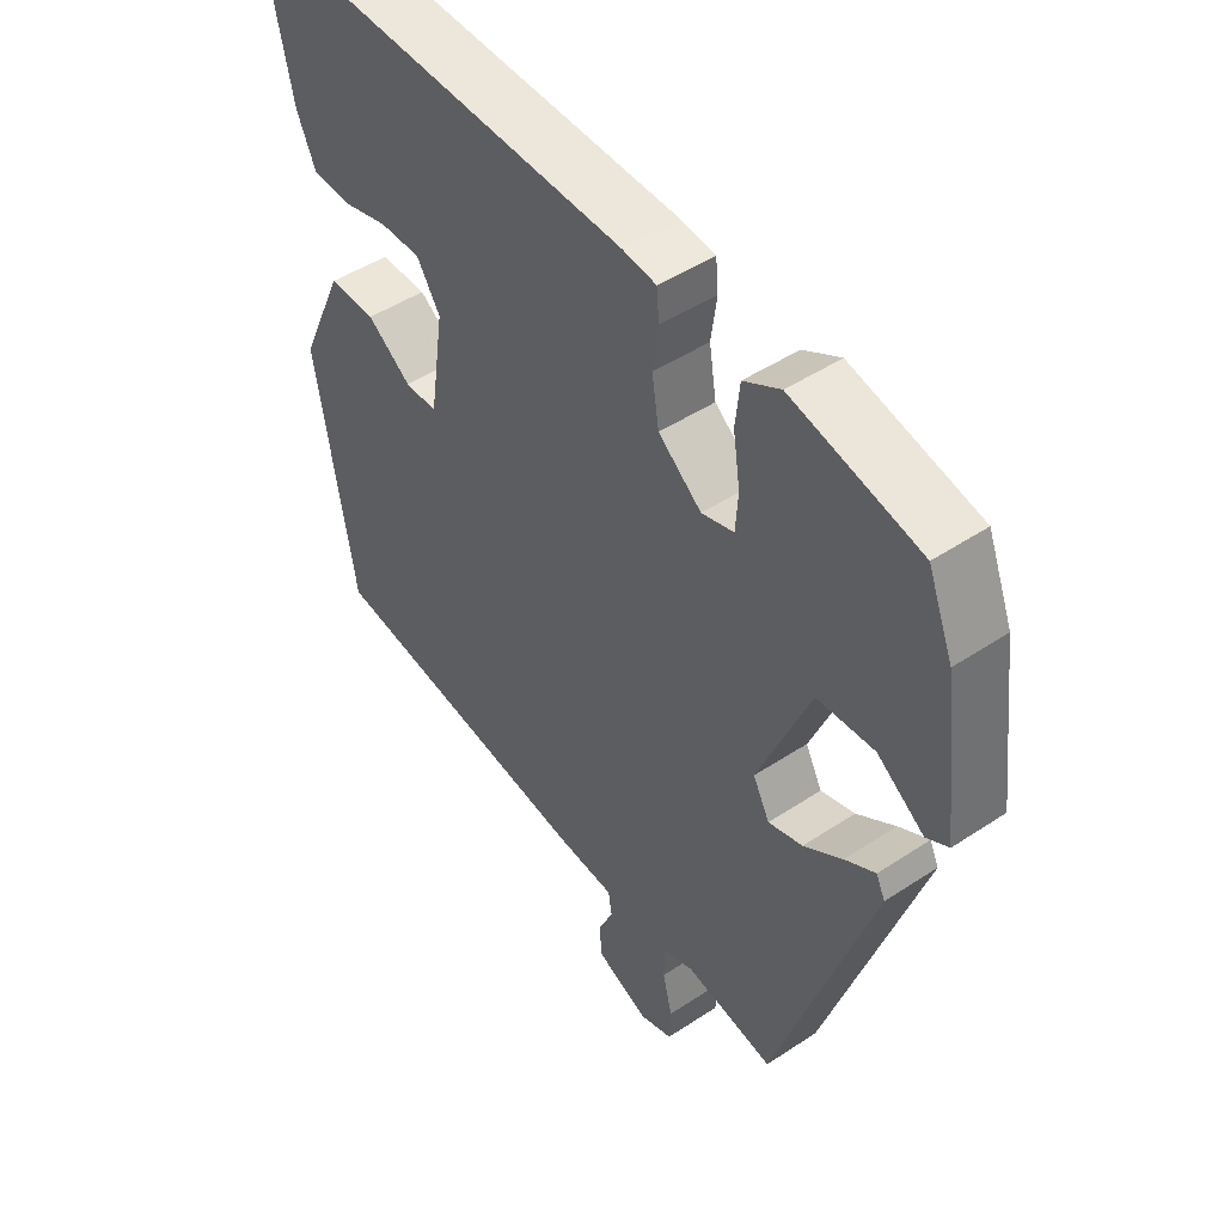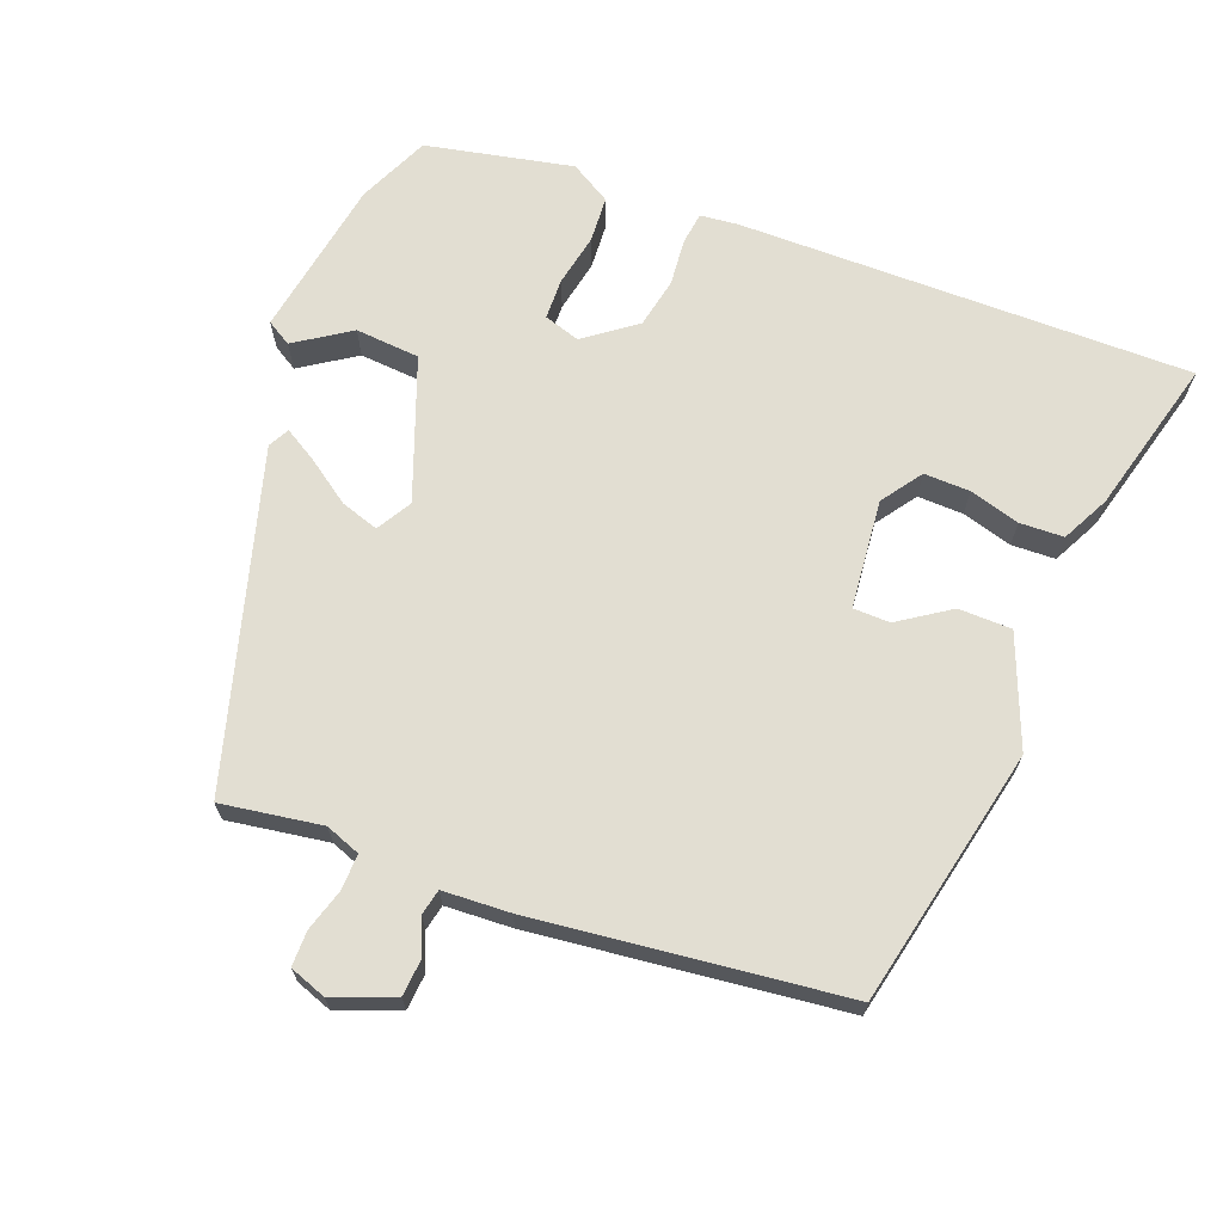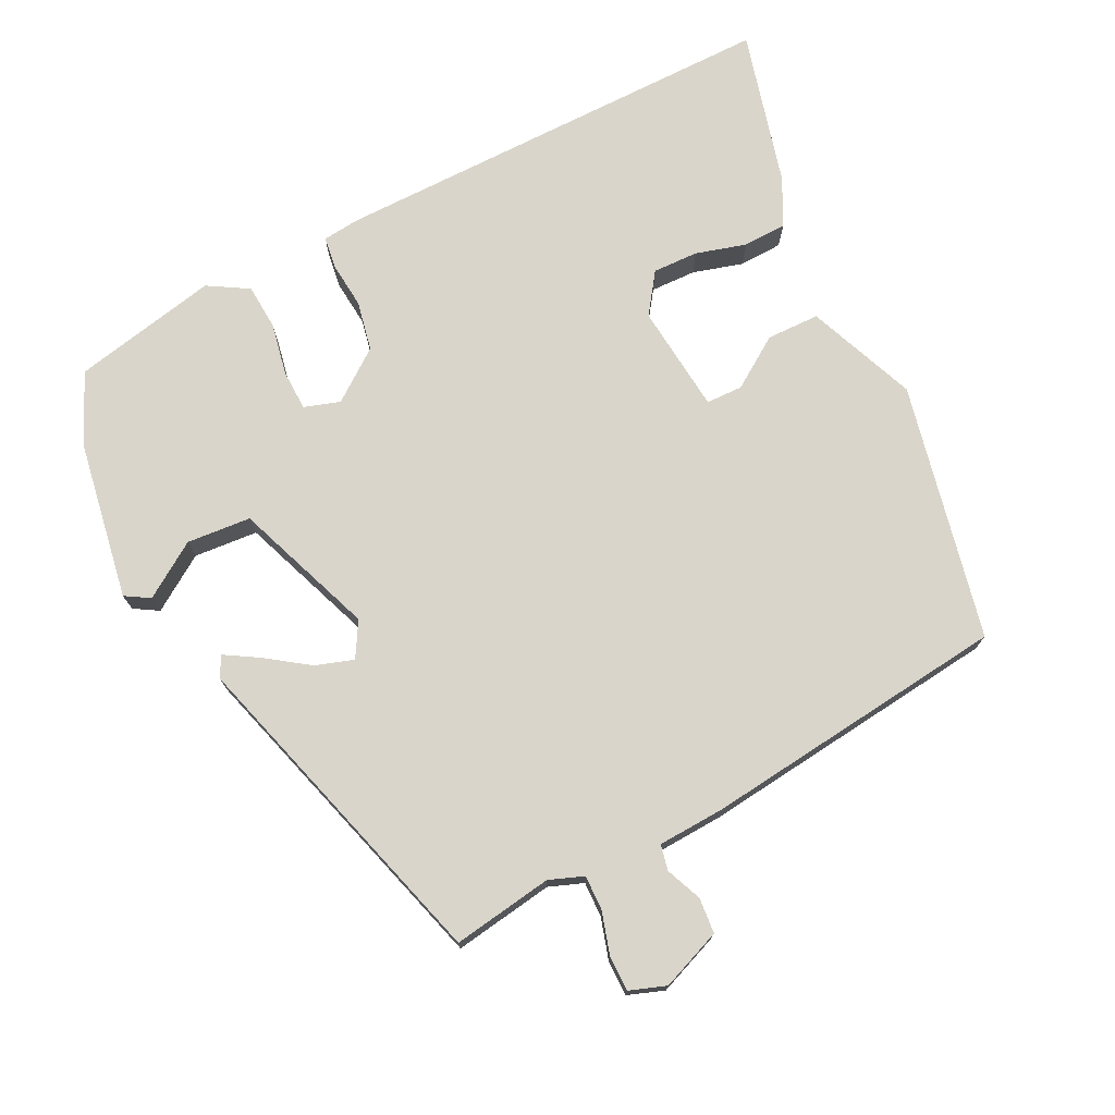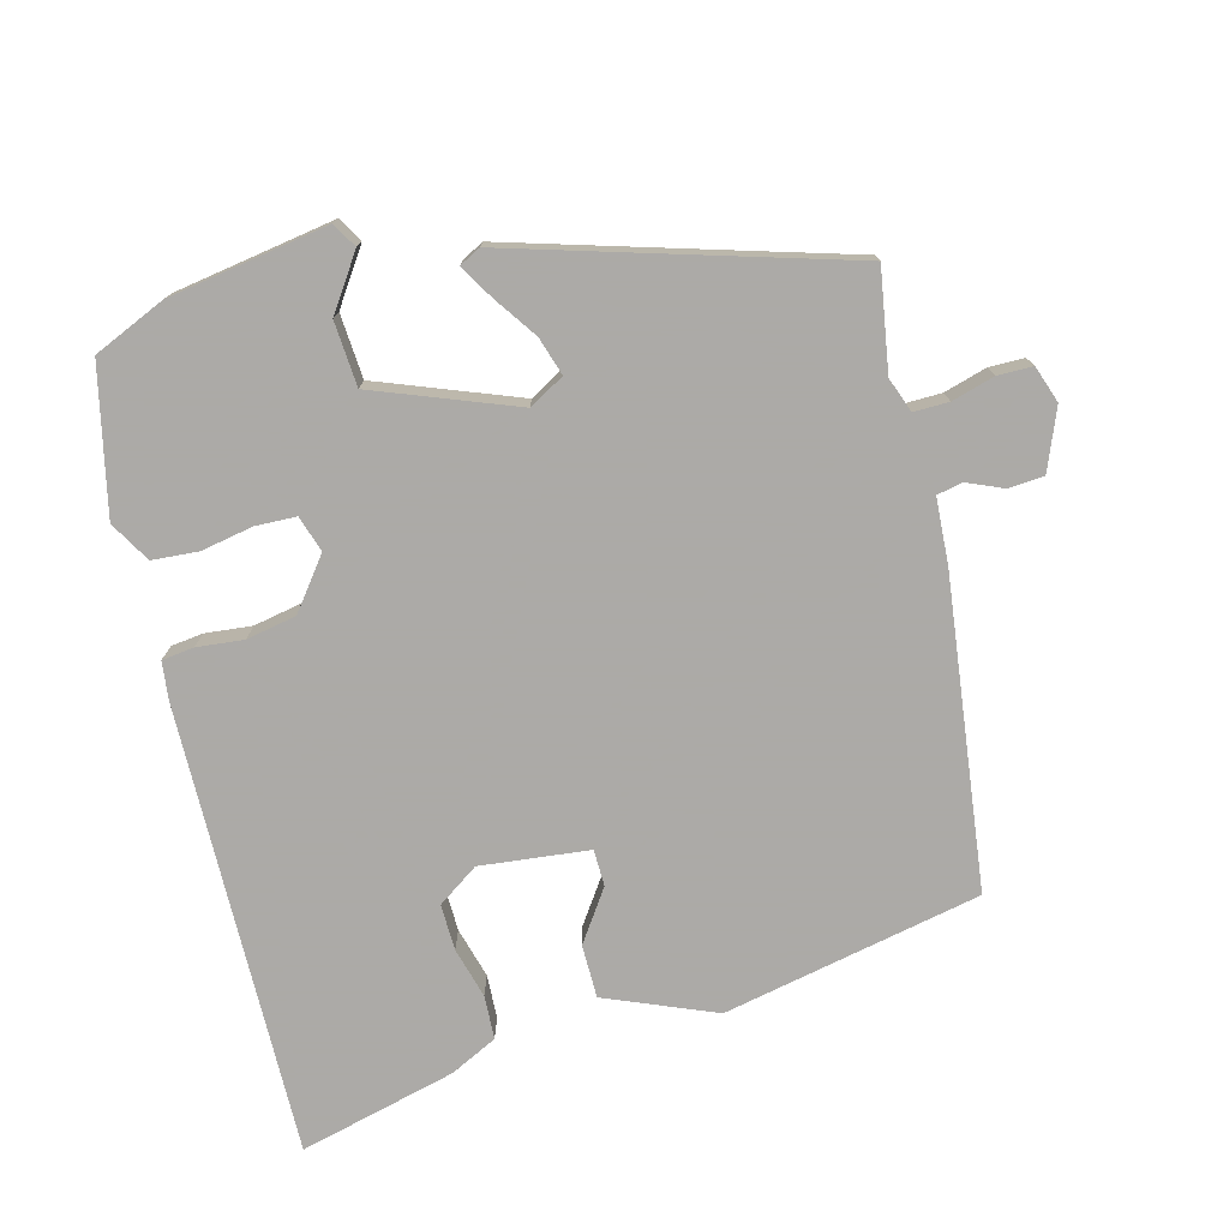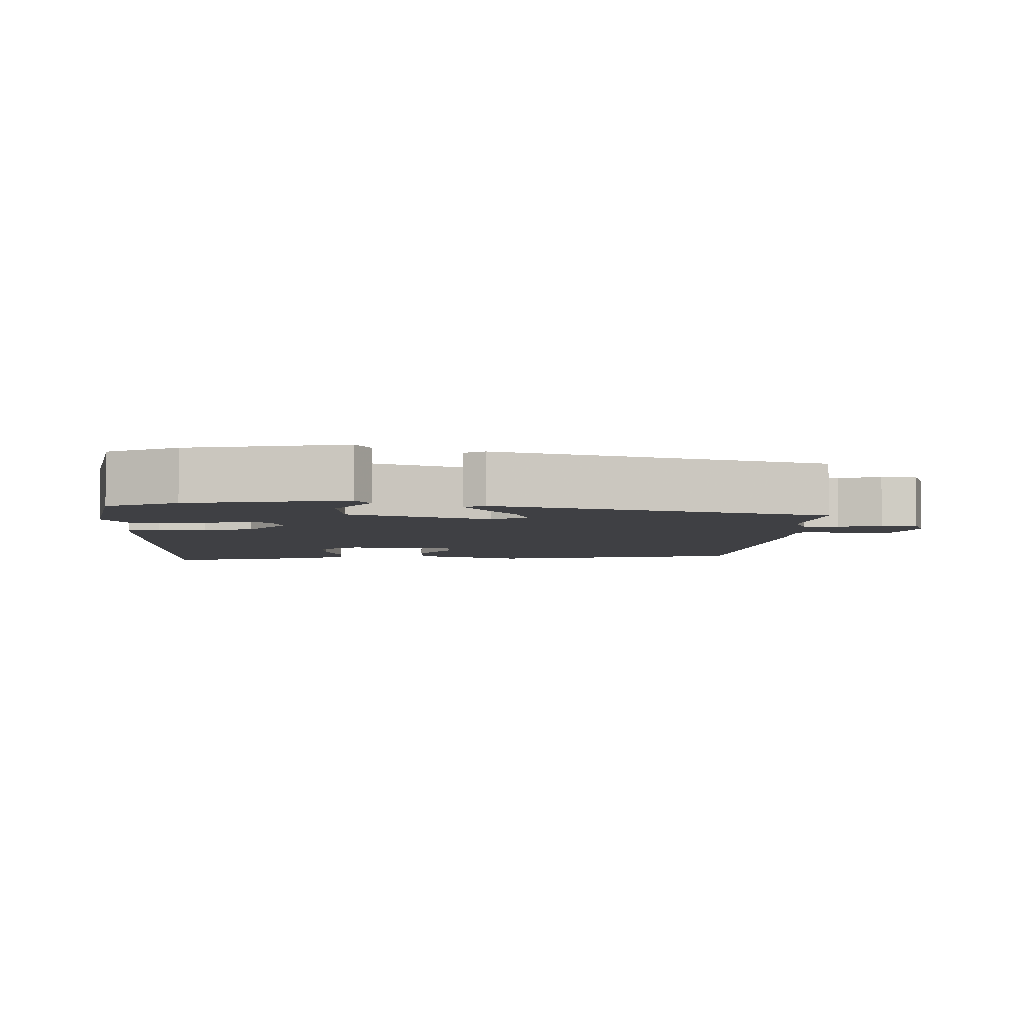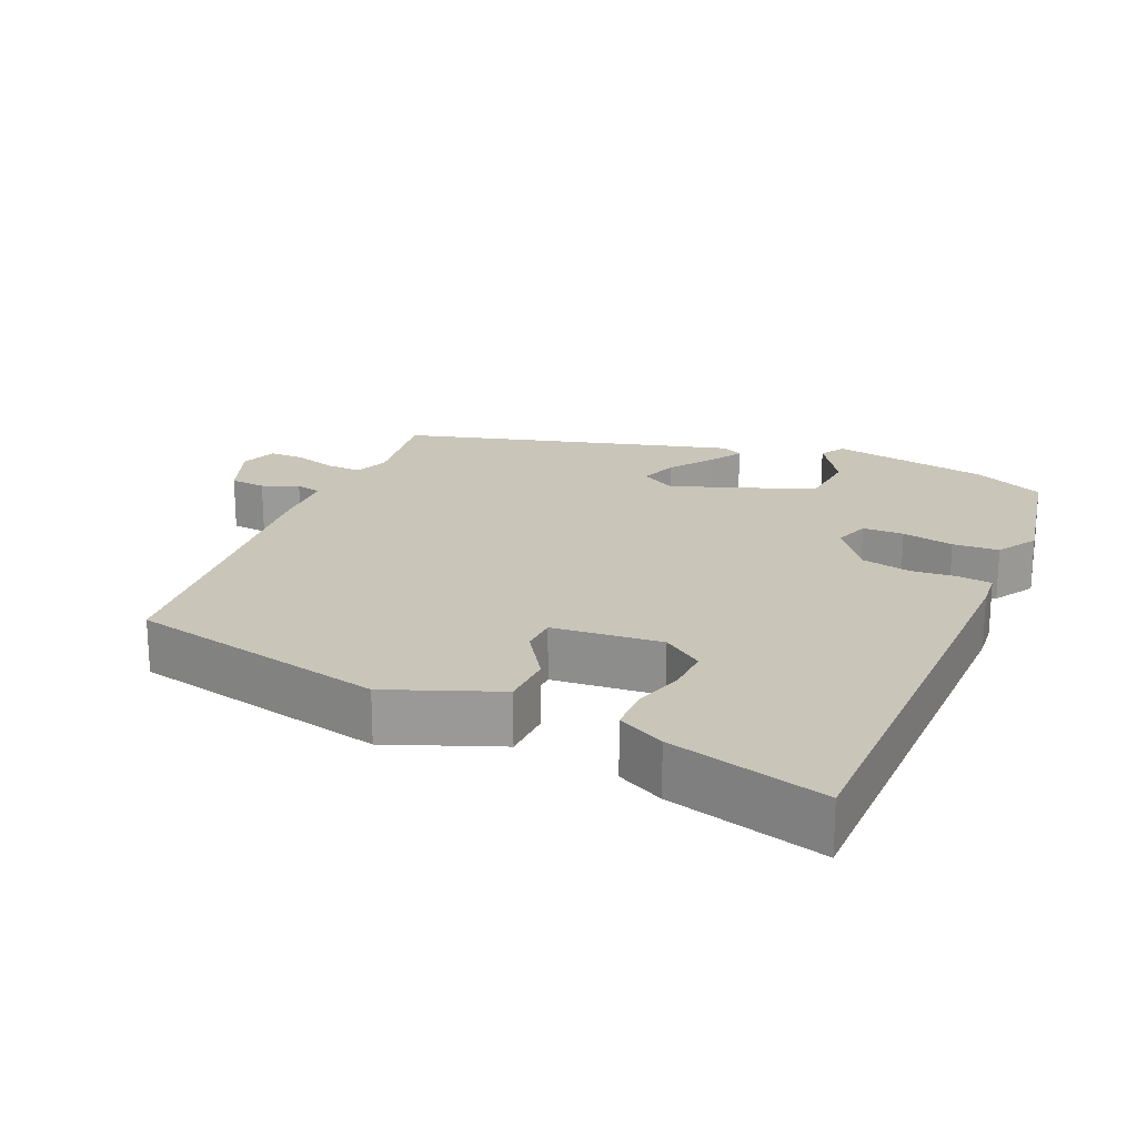
<metadata>
{"format":"obj","ext":"obj","renderer":"f3d","projection":"perspective","resolution":1024,"background":"white","views":[{"elev":46.6,"azim":52.9,"up":"+Z"},{"elev":67.9,"azim":-156.4,"up":"+Y"},{"elev":74.4,"azim":156.0,"up":"+Y"},{"elev":-76.0,"azim":106.7,"up":"+Y"},{"elev":-5.0,"azim":91.4,"up":"+Y"},{"elev":20.6,"azim":-63.4,"up":"+Y"}]}
</metadata>
<code>
v -0.485 0.07 -0.428
v -0.546 0.07 -0.066
v -0.478 0.07 0.084
v -0.404 0.07 0.082
v -0.335 0.07 0.031
v -0.284 0.07 0.03
v -0.262 0.07 0.181
v -0.299 0.07 0.239
v -0.363 0.07 0.24
v -0.434 0.07 0.223
v -0.495 0.07 0.228
v -0.525 0.07 0.295
v -0.572 0.07 0.515
v 0.057 0.07 0.483
v 0.11 0.07 0.475
v 0.114 0.07 0.43
v 0.105 0.07 0.365
v 0.116 0.07 0.295
v 0.184 0.07 0.239
v 0.235 0.07 0.253
v 0.239 0.07 0.31
v 0.228 0.07 0.383
v 0.235 0.07 0.447
v 0.293 0.07 0.478
v 0.495 0.07 0.426
v 0.535 0.07 0.325
v 0.563 0.07 0.101
v 0.528 0.07 0.082
v 0.454 0.07 0.136
v 0.364 0.07 0.133
v 0.282 0.07 -0.06
v 0.308 0.07 -0.11
v 0.362 0.07 -0.095
v 0.423 0.07 -0.056
v 0.471 0.07 -0.03
v 0.485 0.07 -0.06
v 0.331 0.07 -0.516
v 0.192 0.07 -0.488
v 0.143 0.07 -0.504
v 0.142 0.07 -0.553
v 0.157 0.07 -0.613
v 0.155 0.07 -0.662
v 0.103 0.07 -0.678
v 0.02 0.07 -0.641
v 0.018 0.07 -0.591
v 0.041 0.07 -0.542
v 0.035 0.07 -0.506
v -0.058 0.07 -0.497
v -0.485 0 -0.428
v -0.546 0 -0.066
v -0.478 0 0.084
v -0.404 0 0.082
v -0.335 0 0.031
v -0.284 0 0.03
v -0.262 0 0.181
v -0.299 0 0.239
v -0.363 0 0.24
v -0.434 0 0.223
v -0.495 0 0.228
v -0.525 0 0.295
v -0.572 0 0.515
v 0.057 0 0.483
v 0.11 0 0.475
v 0.114 0 0.43
v 0.105 0 0.365
v 0.116 0 0.295
v 0.184 0 0.239
v 0.235 0 0.253
v 0.239 0 0.31
v 0.228 0 0.383
v 0.235 0 0.447
v 0.293 0 0.478
v 0.495 0 0.426
v 0.535 0 0.325
v 0.563 0 0.101
v 0.528 0 0.082
v 0.454 0 0.136
v 0.364 0 0.133
v 0.282 0 -0.06
v 0.308 0 -0.11
v 0.362 0 -0.095
v 0.423 0 -0.056
v 0.471 0 -0.03
v 0.485 0 -0.06
v 0.331 0 -0.516
v 0.192 0 -0.488
v 0.143 0 -0.504
v 0.142 0 -0.553
v 0.157 0 -0.613
v 0.155 0 -0.662
v 0.103 0 -0.678
v 0.02 0 -0.641
v 0.018 0 -0.591
v 0.041 0 -0.542
v 0.035 0 -0.506
v -0.058 0 -0.497
f 3 4 5
f 2 3 5
f 1 2 5
f 48 1 5
f 47 48 5
f 44 45 46
f 43 44 46
f 42 43 46
f 41 42 46
f 40 41 46
f 39 40 46 47
f 47 5 6
f 39 47 6
f 38 39 6
f 36 37 38
f 35 36 38
f 34 35 38
f 33 34 38
f 32 33 38
f 38 6 7
f 32 38 7
f 31 32 7
f 27 28 29
f 26 27 29
f 25 26 29
f 24 25 29
f 23 24 29
f 22 23 29
f 21 22 29
f 20 21 29 30
f 19 20 30 31
f 15 16 17
f 14 15 17
f 13 14 17
f 12 13 17
f 11 12 17
f 10 11 17
f 9 10 17
f 8 9 17 18
f 18 19 31
f 8 18 31
f 7 8 31
f 53 52 51
f 53 51 50
f 53 50 49
f 53 49 96
f 53 96 95
f 94 93 92
f 94 92 91
f 94 91 90
f 94 90 89
f 94 89 88
f 95 94 88 87
f 54 53 95
f 54 95 87
f 54 87 86
f 86 85 84
f 86 84 83
f 86 83 82
f 86 82 81
f 86 81 80
f 55 54 86
f 55 86 80
f 55 80 79
f 77 76 75
f 77 75 74
f 77 74 73
f 77 73 72
f 77 72 71
f 77 71 70
f 77 70 69
f 78 77 69 68
f 79 78 68 67
f 65 64 63
f 65 63 62
f 65 62 61
f 65 61 60
f 65 60 59
f 65 59 58
f 65 58 57
f 66 65 57 56
f 79 67 66
f 79 66 56
f 79 56 55
f 1 49 50 2
f 2 50 51 3
f 3 51 52 4
f 4 52 53 5
f 5 53 54 6
f 6 54 55 7
f 7 55 56 8
f 8 56 57 9
f 9 57 58 10
f 10 58 59 11
f 11 59 60 12
f 12 60 61 13
f 13 61 62 14
f 14 62 63 15
f 15 63 64 16
f 16 64 65 17
f 17 65 66 18
f 18 66 67 19
f 19 67 68 20
f 20 68 69 21
f 21 69 70 22
f 22 70 71 23
f 23 71 72 24
f 24 72 73 25
f 25 73 74 26
f 26 74 75 27
f 27 75 76 28
f 28 76 77 29
f 29 77 78 30
f 30 78 79 31
f 31 79 80 32
f 32 80 81 33
f 33 81 82 34
f 34 82 83 35
f 35 83 84 36
f 36 84 85 37
f 37 85 86 38
f 38 86 87 39
f 39 87 88 40
f 40 88 89 41
f 41 89 90 42
f 42 90 91 43
f 43 91 92 44
f 44 92 93 45
f 45 93 94 46
f 46 94 95 47
f 47 95 96 48
f 48 96 49 1

</code>
